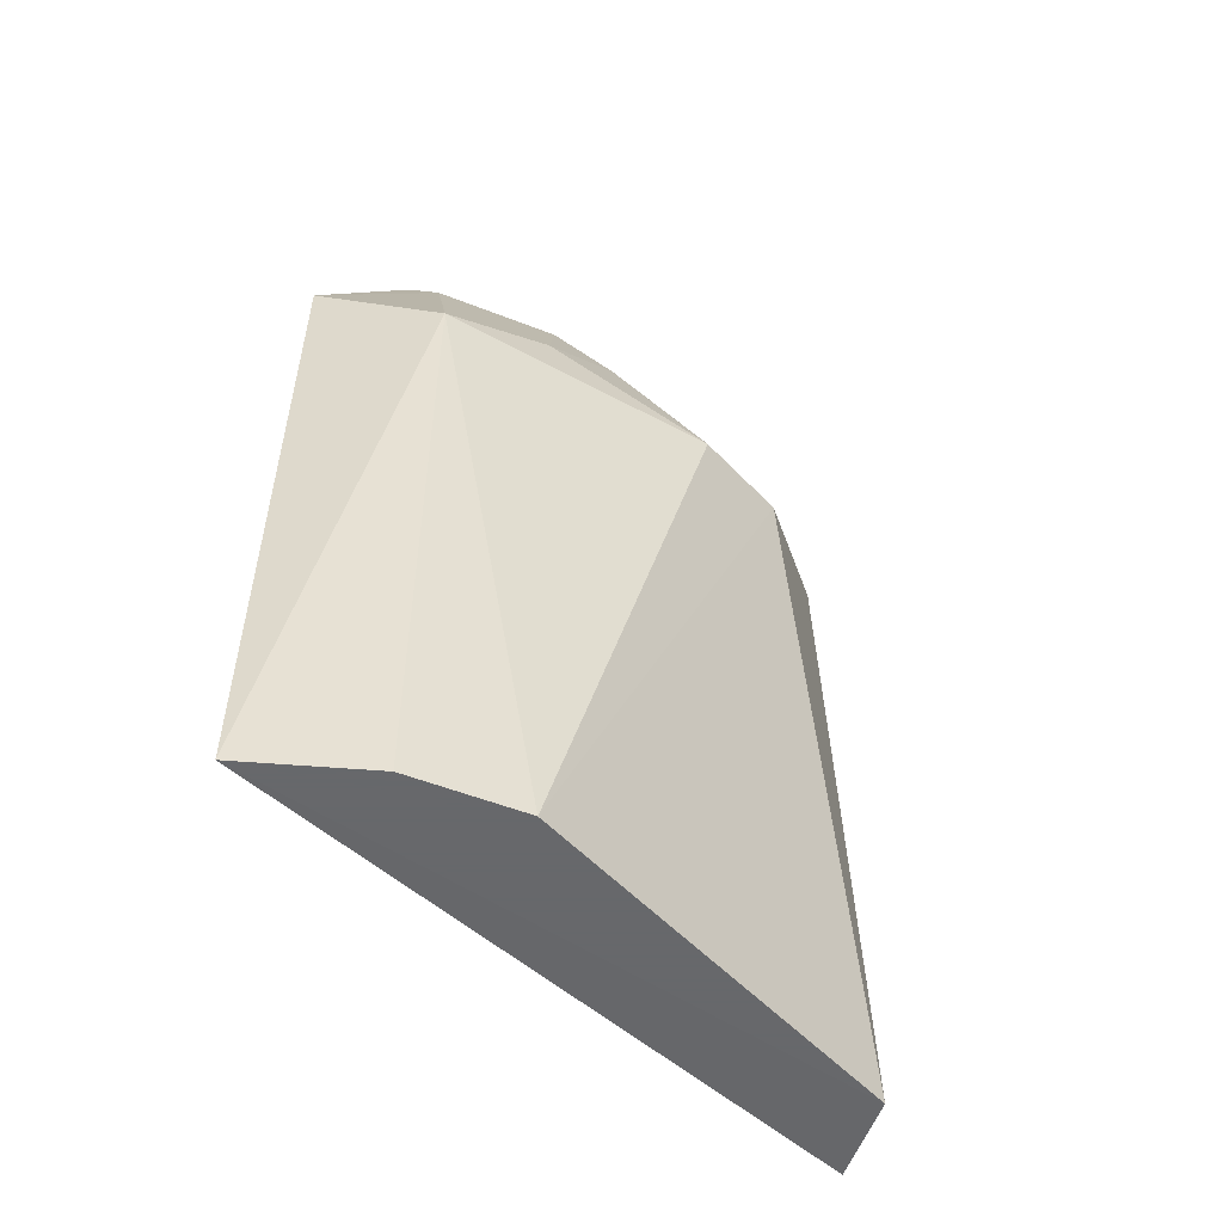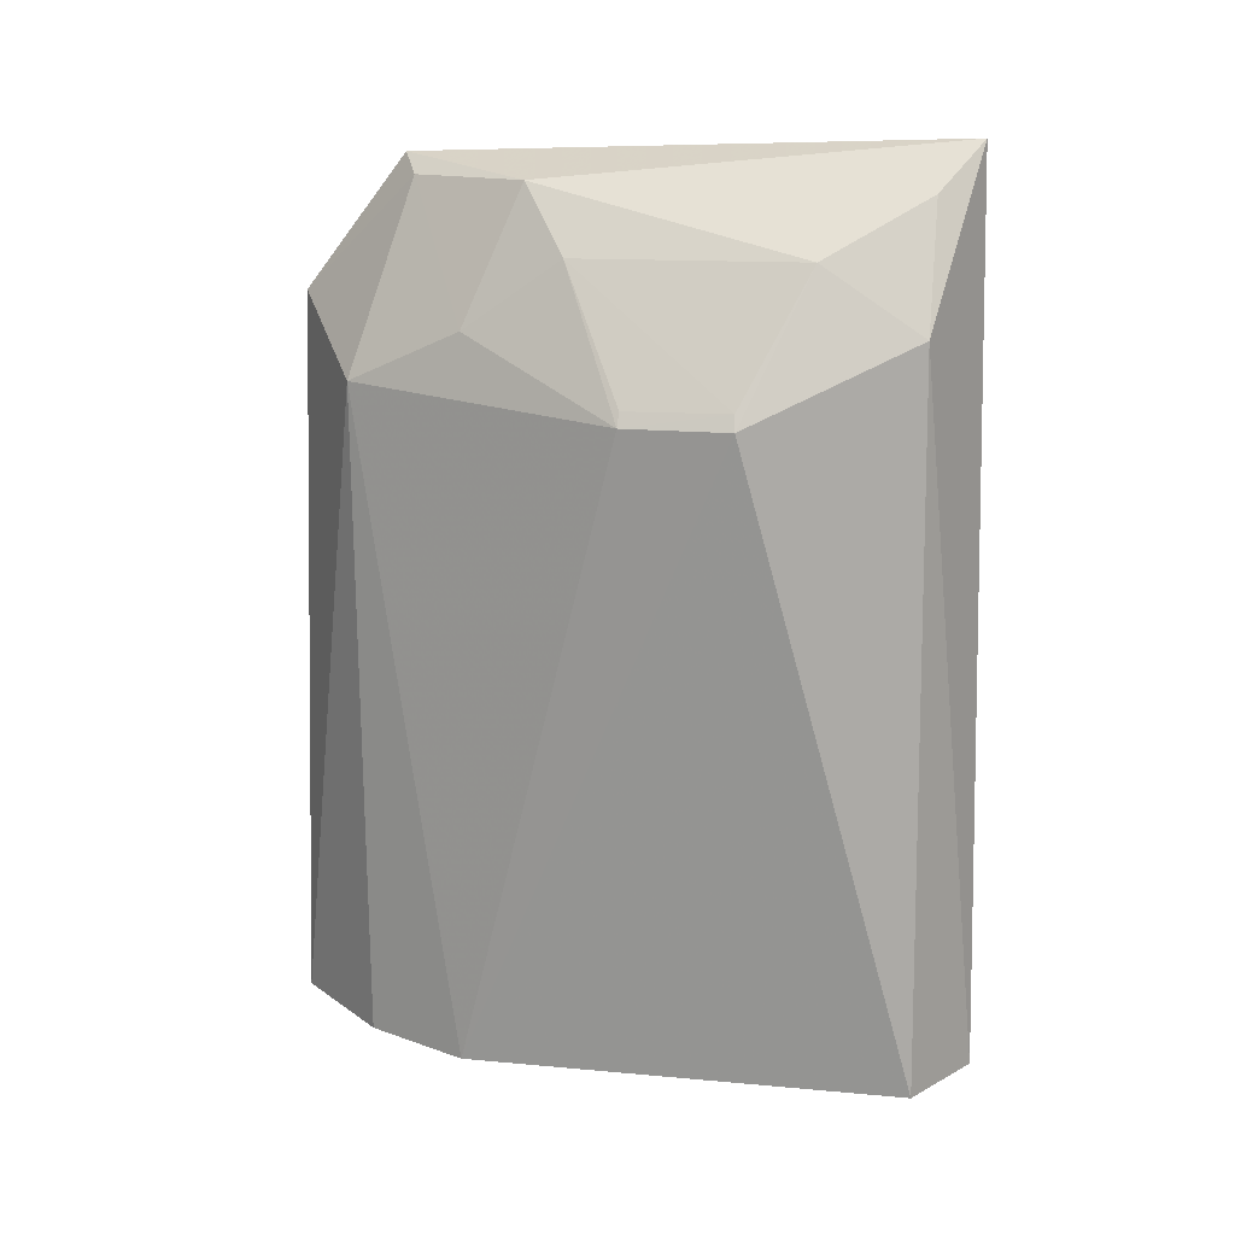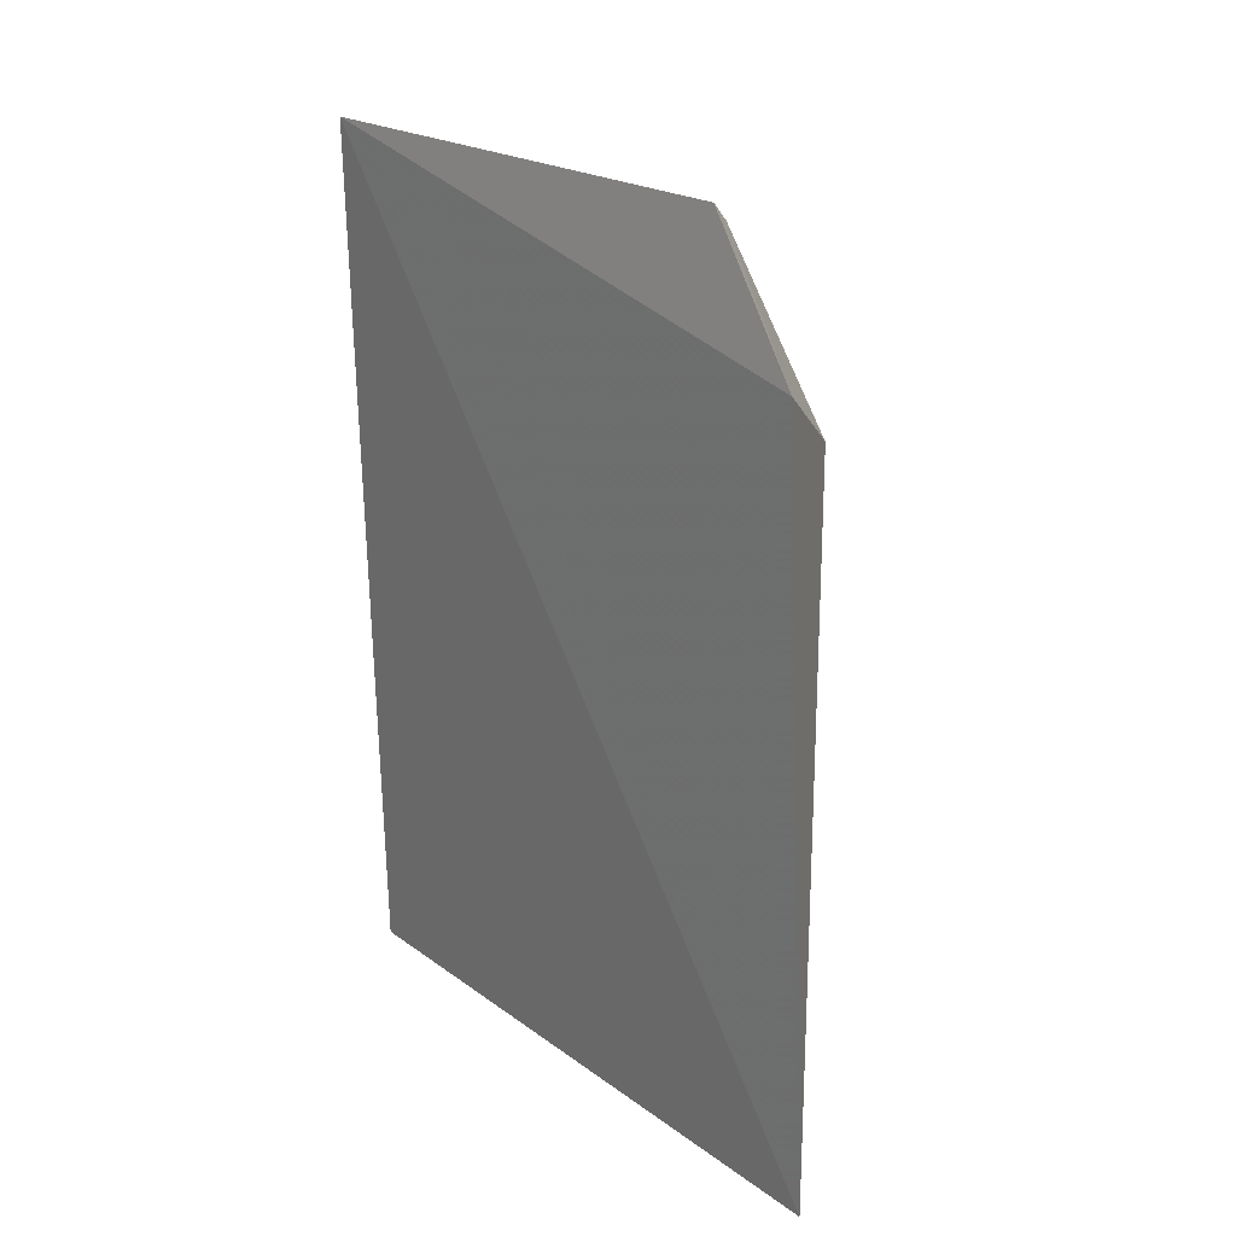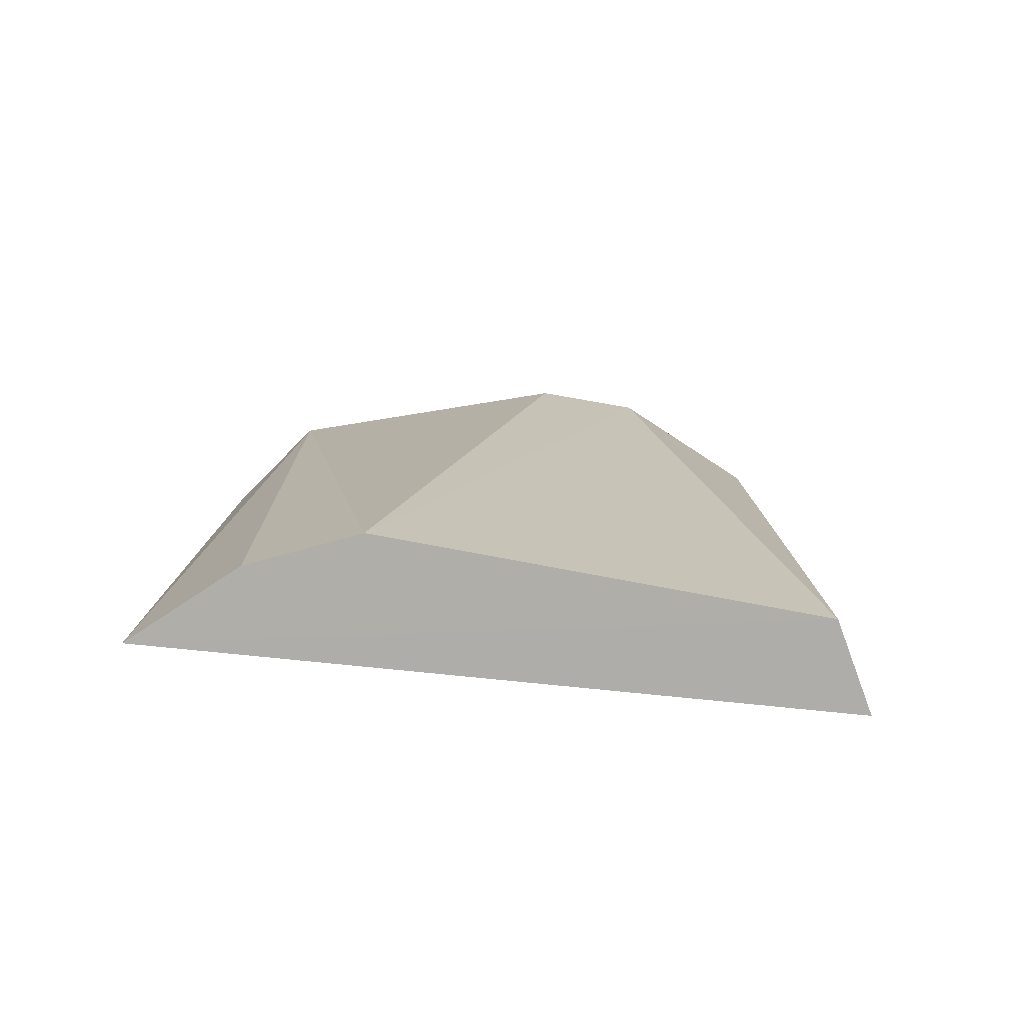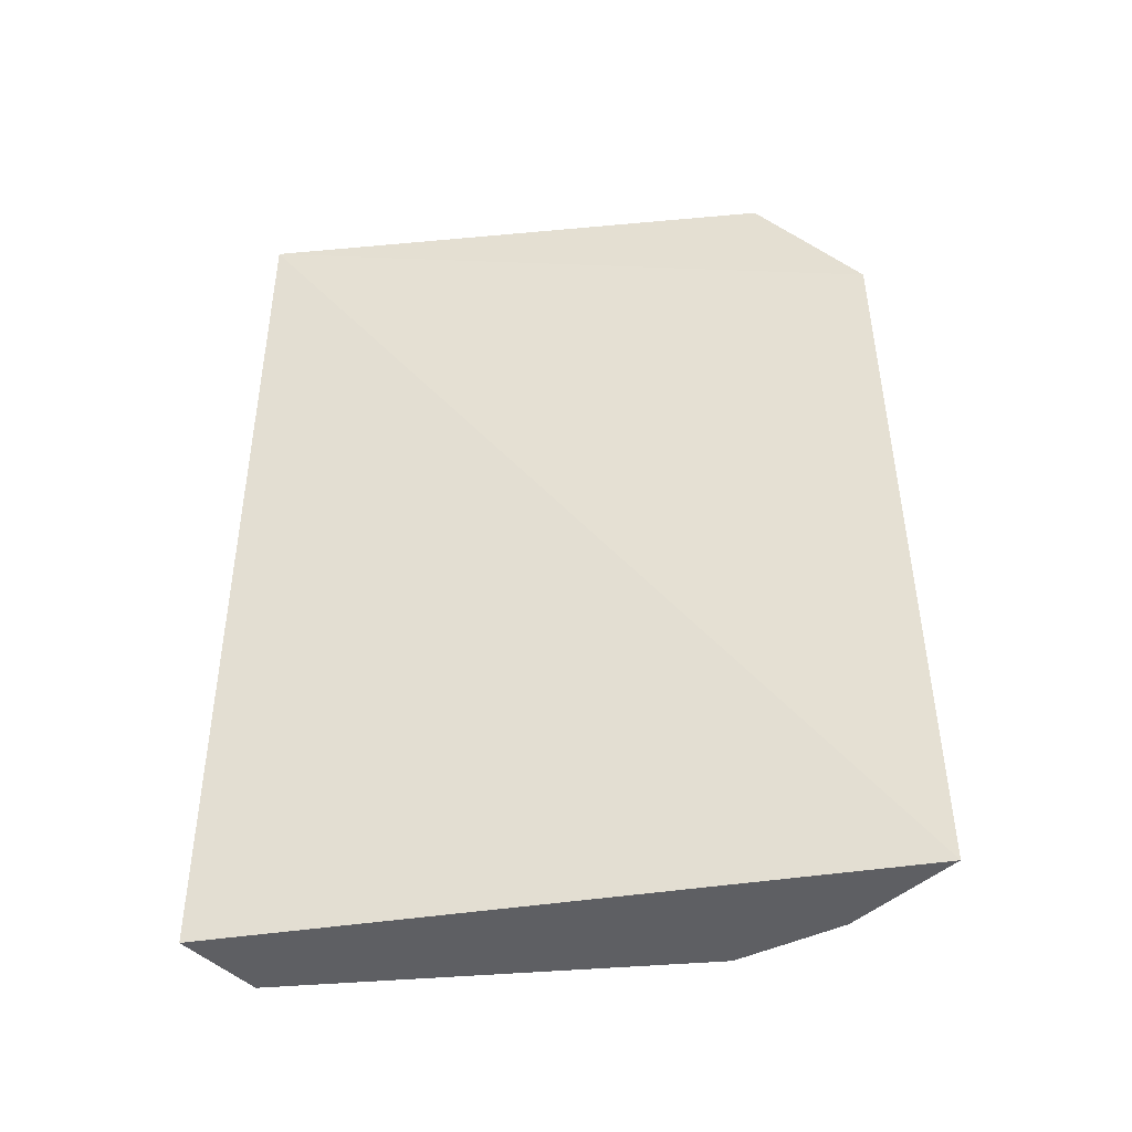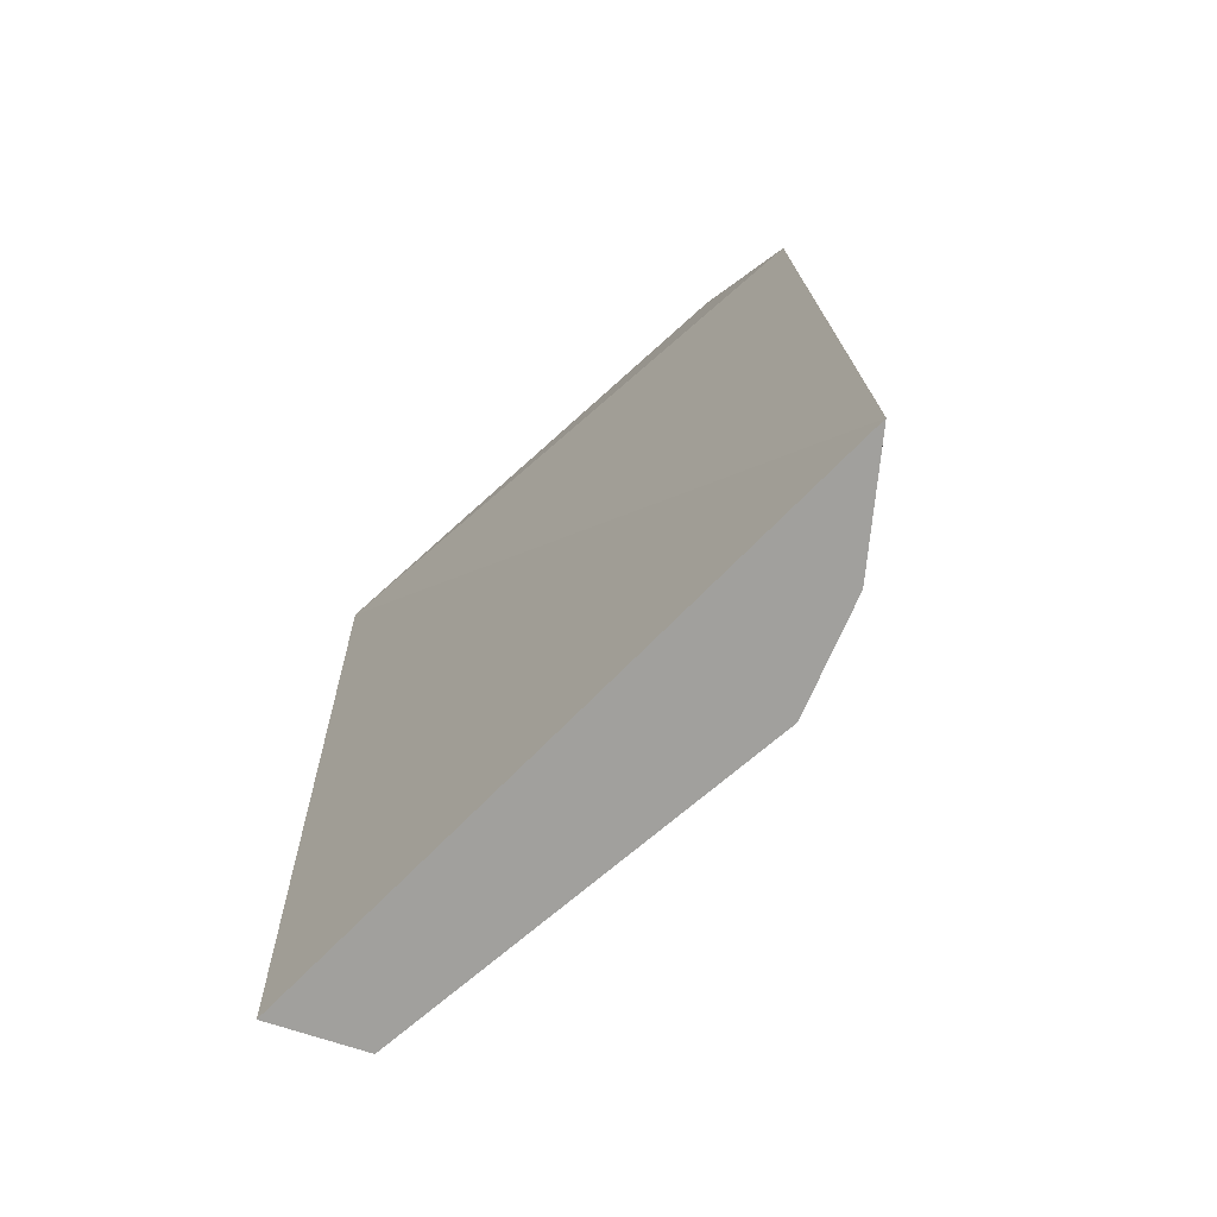
<metadata>
{"format":"obj","ext":"obj","renderer":"f3d","projection":"perspective","resolution":1024,"background":"white","views":[{"elev":-52.3,"azim":40.0,"up":"+Z"},{"elev":15.3,"azim":100.0,"up":"+Z"},{"elev":18.4,"azim":-41.9,"up":"+Z"},{"elev":-77.5,"azim":78.3,"up":"+Z"},{"elev":-41.1,"azim":-84.8,"up":"+Z"},{"elev":-71.6,"azim":-50.4,"up":"+Z"}]}
</metadata>
<code>
v 0.08312 -0.09828 0.2282
v 0.1224 -0.05471 0.05303
v 0.137 -0.01491 0.2077
v 0.09418 0.05858 0.2656
v 0.1043 0.06344 0.05308
v 0.1088 -0.04032 0.2565
v 0.1112 -0.0809 0.2117
v 0.08712 -0.1023 0.05303
v 0.1244 0.05082 0.05303
v 0.1199 0.02486 0.2413
v 0.08747 -0.07232 0.2608
v 0.1189 -0.05289 0.2246
v 0.1097 -0.0797 0.05303
v 0.1377 0.01014 0.2077
v 0.1205 0.04883 0.2255
v 0.1193 -0.02965 0.241
v 0.09448 -0.06865 0.2563
v 0.1055 0.04891 0.2546
v 0.1361 0.009874 0.2114
v 0.1355 -0.01466 0.2111
f 7 2 3
f 8 1 4
f 8 4 5
f 8 7 1
f 9 8 5
f 9 2 8
f 11 6 4
f 11 4 1
f 12 7 3
f 13 8 2
f 13 2 7
f 13 7 8
f 14 3 2
f 14 2 9
f 15 9 5
f 15 5 4
f 15 14 9
f 15 10 14
f 16 10 6
f 16 12 3
f 16 6 12
f 17 6 11
f 17 12 6
f 17 7 12
f 17 11 1
f 17 1 7
f 18 15 4
f 18 10 15
f 18 4 6
f 18 6 10
f 19 14 10
f 19 10 16
f 19 3 14
f 20 19 16
f 20 16 3
f 20 3 19

</code>
